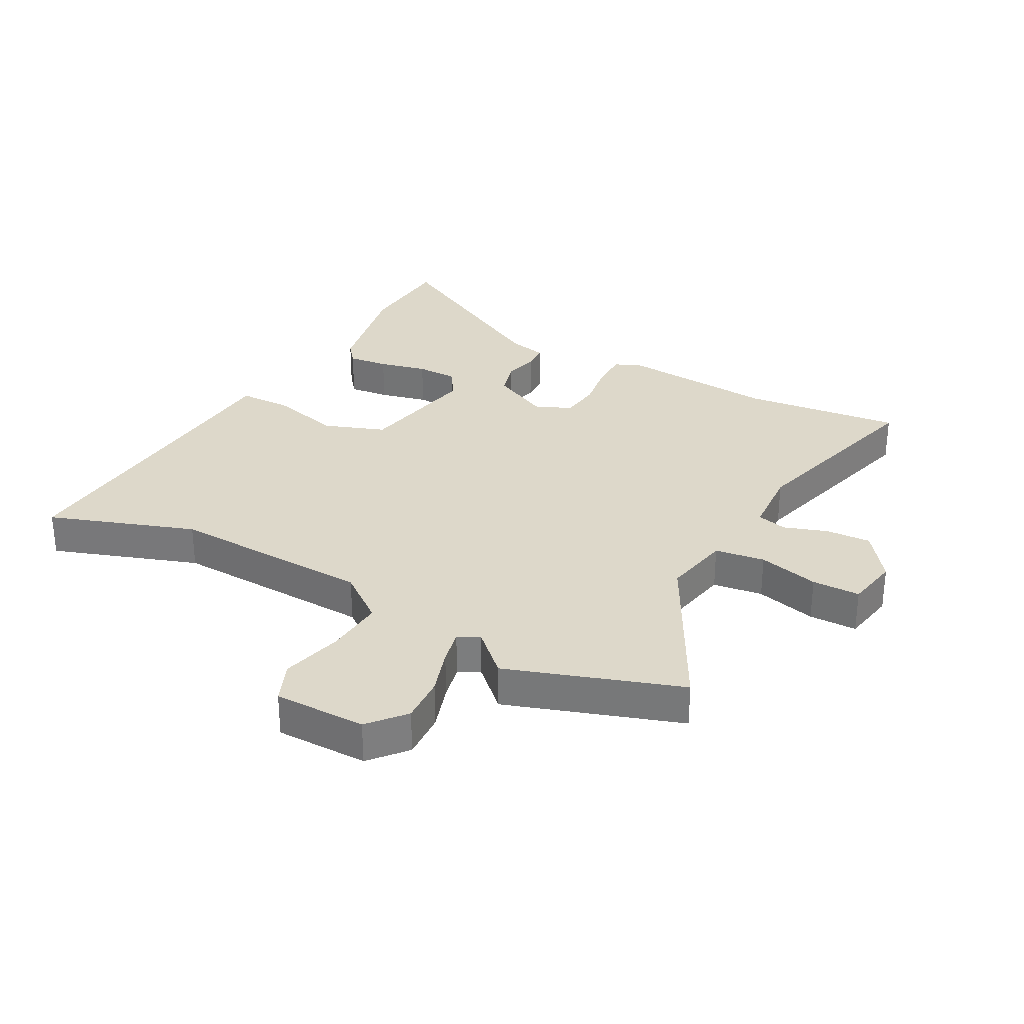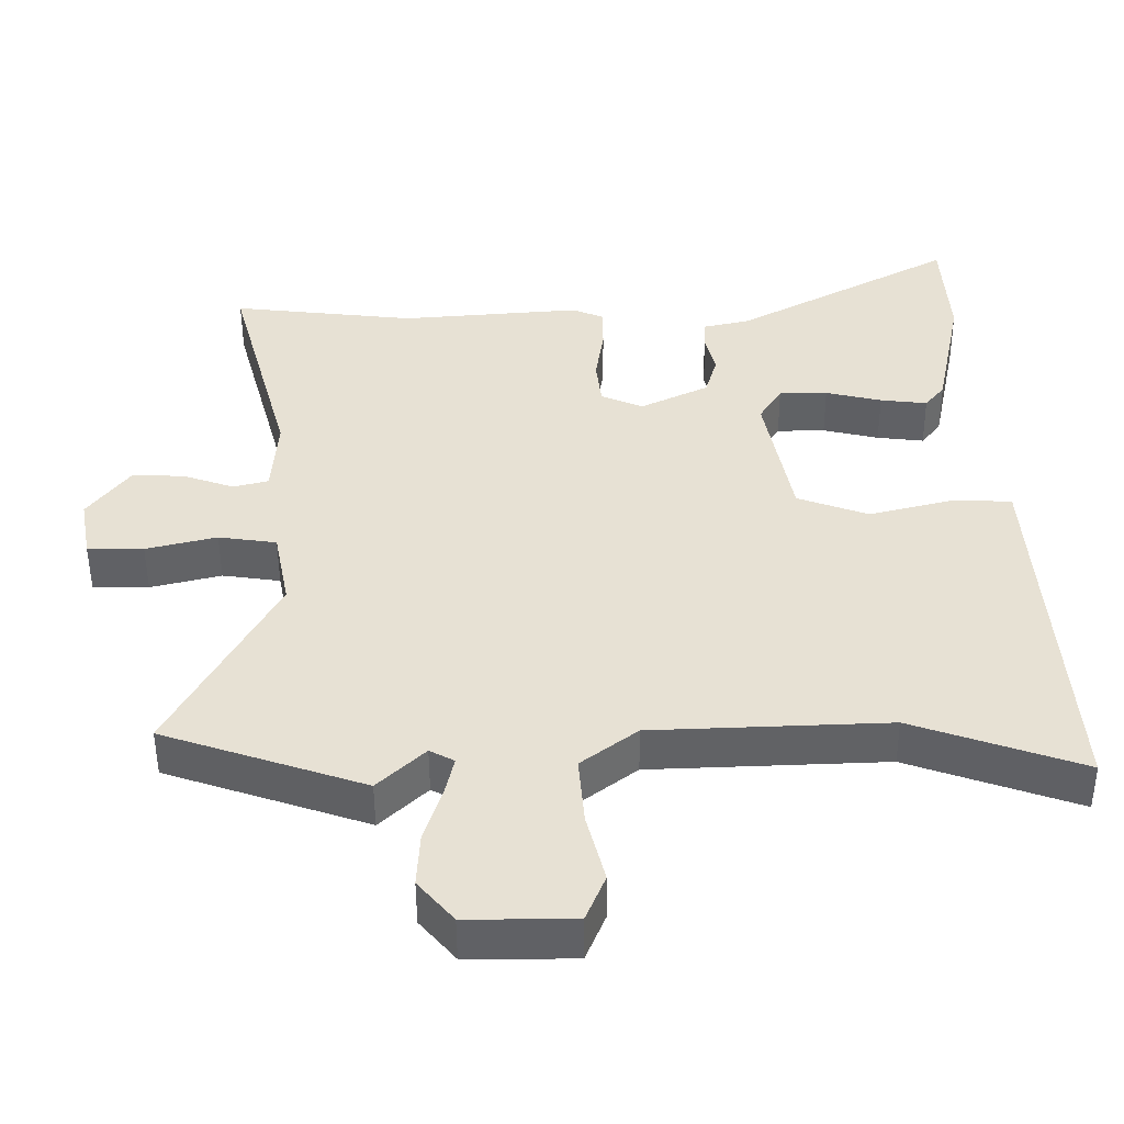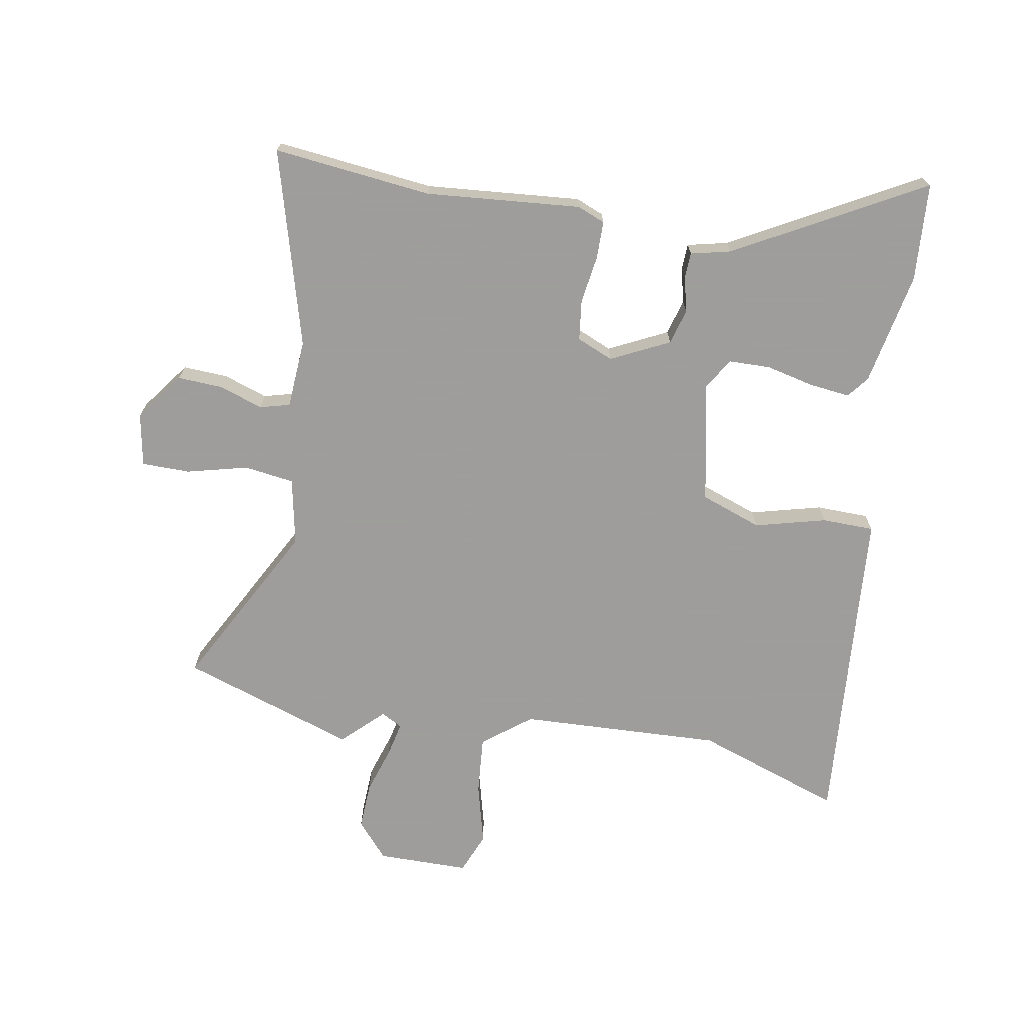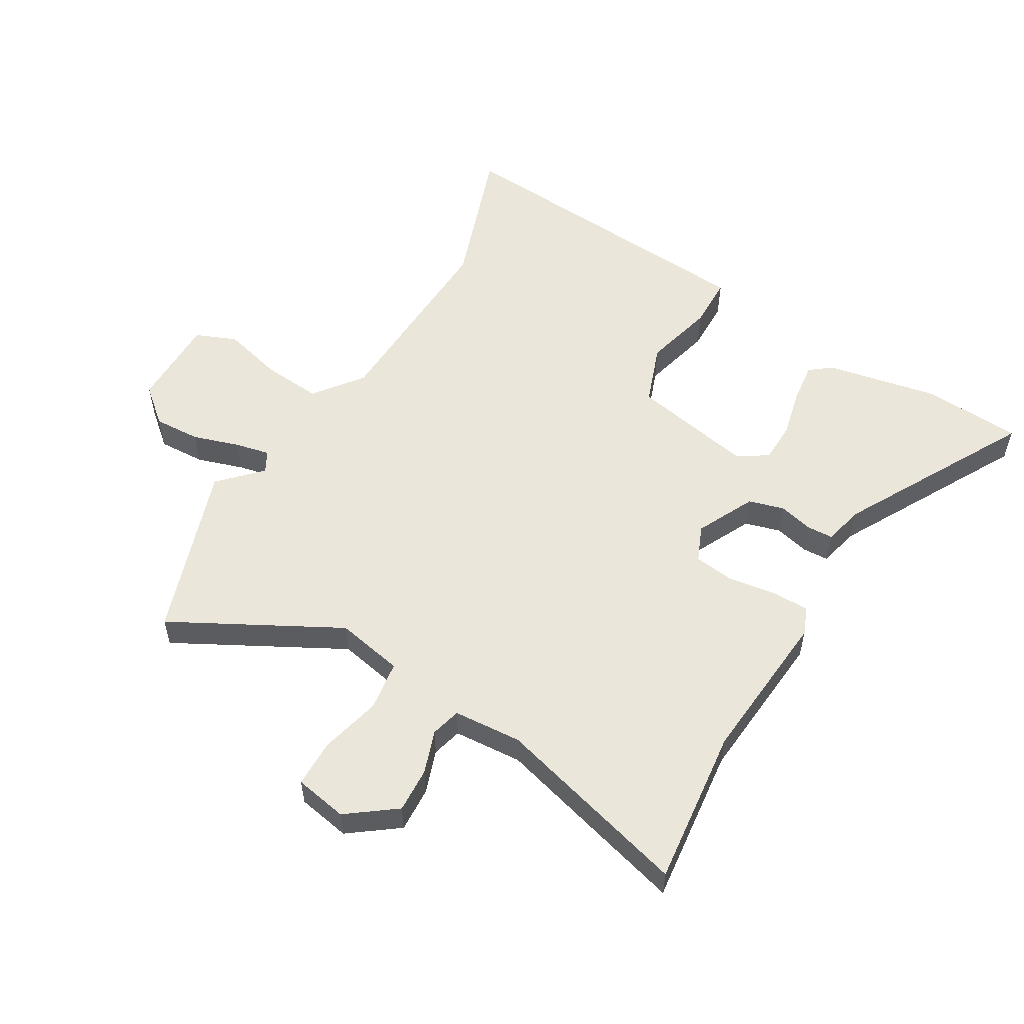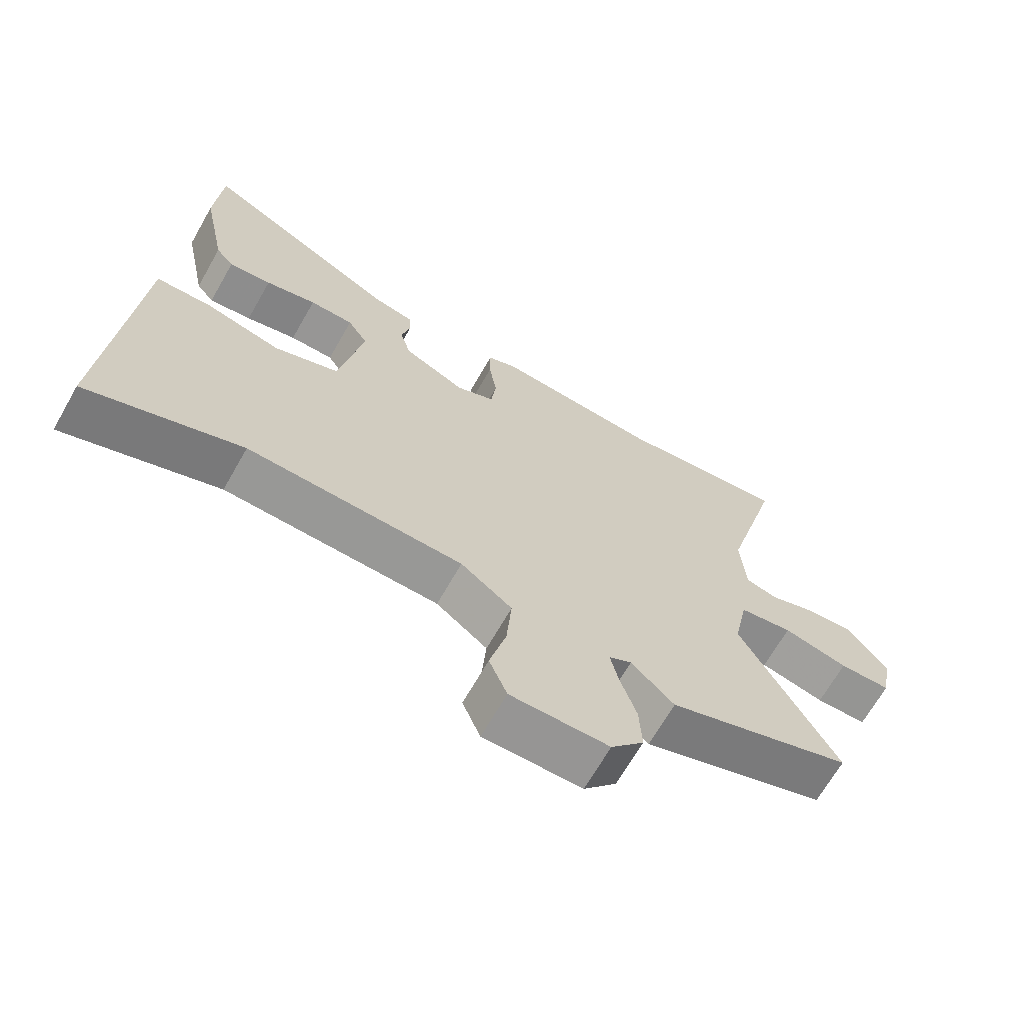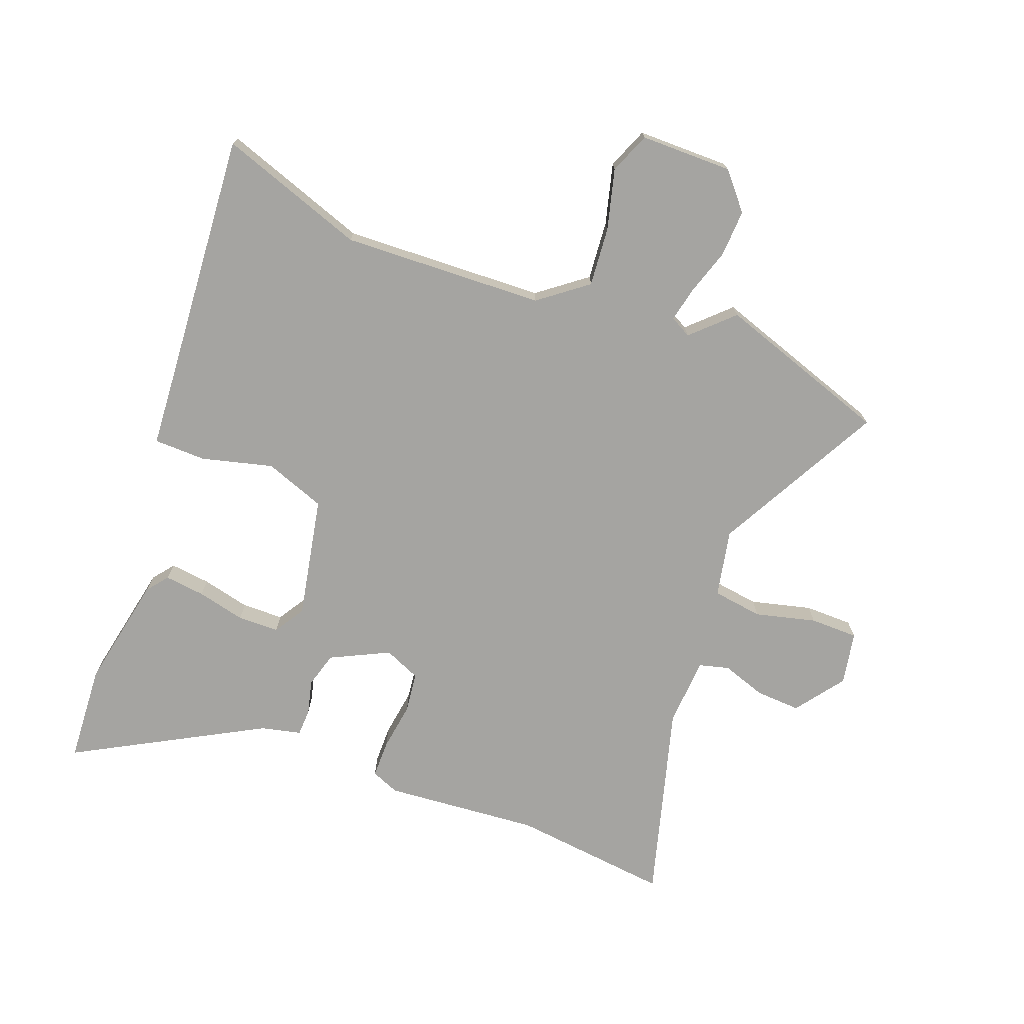
<metadata>
{"format":"obj","ext":"obj","renderer":"f3d","projection":"perspective","resolution":1024,"background":"white","views":[{"elev":31.0,"azim":-151.5,"up":"+Y"},{"elev":-50.4,"azim":0.3,"up":"+Z"},{"elev":-70.7,"azim":-9.7,"up":"+Y"},{"elev":55.0,"azim":-59.3,"up":"+Y"},{"elev":-67.6,"azim":150.3,"up":"+Z"},{"elev":-73.4,"azim":159.4,"up":"+Y"}]}
</metadata>
<code>
v -0.61 0.07 0.513
v -0.347 0.07 0.483
v -0.09 0.07 0.504
v -0.044 0.07 0.485
v -0.044 0.07 0.422
v -0.056 0.07 0.343
v -0.048 0.07 0.276
v 0.012 0.07 0.25
v 0.109 0.07 0.297
v 0.126 0.07 0.356
v 0.112 0.07 0.413
v 0.114 0.07 0.457
v 0.18 0.07 0.472
v 0.491 0.07 0.641
v 0.501 0.07 0.478
v 0.463 0.07 0.29
v 0.435 0.07 0.255
v 0.368 0.07 0.263
v 0.288 0.07 0.282
v 0.219 0.07 0.281
v 0.187 0.07 0.23
v 0.226 0.07 0.028
v 0.327 0.07 -0.009
v 0.445 0.07 0.021
v 0.532 0.07 0.019
v 0.541 0.07 -0.112
v 0.571 0.07 -0.525
v 0.329 0.07 -0.44
v -0.007 0.07 -0.453
v -0.087 0.07 -0.514
v -0.079 0.07 -0.612
v -0.053 0.07 -0.713
v -0.081 0.07 -0.781
v -0.234 0.07 -0.781
v -0.285 0.07 -0.721
v -0.281 0.07 -0.643
v -0.256 0.07 -0.566
v -0.243 0.07 -0.508
v -0.278 0.07 -0.489
v -0.345 0.07 -0.553
v -0.633 0.07 -0.455
v -0.484 0.07 -0.179
v -0.506 0.07 -0.067
v -0.589 0.07 -0.055
v -0.69 0.07 -0.08
v -0.77 0.07 -0.079
v -0.786 0.07 0.009
v -0.726 0.07 0.089
v -0.651 0.07 0.085
v -0.579 0.07 0.06
v -0.529 0.07 0.073
v -0.521 0.07 0.187
v -0.61 0 0.513
v -0.347 0 0.483
v -0.09 0 0.504
v -0.044 0 0.485
v -0.044 0 0.422
v -0.056 0 0.343
v -0.048 0 0.276
v 0.012 0 0.25
v 0.109 0 0.297
v 0.126 0 0.356
v 0.112 0 0.413
v 0.114 0 0.457
v 0.18 0 0.472
v 0.491 0 0.641
v 0.501 0 0.478
v 0.463 0 0.29
v 0.435 0 0.255
v 0.368 0 0.263
v 0.288 0 0.282
v 0.219 0 0.281
v 0.187 0 0.23
v 0.226 0 0.028
v 0.327 0 -0.009
v 0.445 0 0.021
v 0.532 0 0.019
v 0.541 0 -0.112
v 0.571 0 -0.525
v 0.329 0 -0.44
v -0.007 0 -0.453
v -0.087 0 -0.514
v -0.079 0 -0.612
v -0.053 0 -0.713
v -0.081 0 -0.781
v -0.234 0 -0.781
v -0.285 0 -0.721
v -0.281 0 -0.643
v -0.256 0 -0.566
v -0.243 0 -0.508
v -0.278 0 -0.489
v -0.345 0 -0.553
v -0.633 0 -0.455
v -0.484 0 -0.179
v -0.506 0 -0.067
v -0.589 0 -0.055
v -0.69 0 -0.08
v -0.77 0 -0.079
v -0.786 0 0.009
v -0.726 0 0.089
v -0.651 0 0.085
v -0.579 0 0.06
v -0.529 0 0.073
v -0.521 0 0.187
f 48 49 50
f 47 48 50
f 46 47 50
f 45 46 50
f 44 45 50
f 43 44 50 51
f 42 43 51 52
f 39 40 41 42
f 38 39 42 52
f 35 36 37
f 34 35 37
f 33 34 37
f 32 33 37
f 31 32 37
f 30 31 37 38
f 52 1 2
f 38 52 2
f 30 38 2
f 29 30 2
f 26 27 28
f 26 28 29
f 25 26 29
f 24 25 29
f 23 24 29
f 17 18 19
f 16 17 19
f 15 16 19
f 14 15 19
f 13 14 19
f 13 19 20
f 12 13 20
f 11 12 20
f 10 11 20
f 9 10 20 21
f 4 5 6
f 3 4 6
f 2 3 6
f 2 6 7
f 29 2 7
f 22 23 29
f 21 22 29
f 9 21 29
f 8 9 29
f 7 8 29
f 102 101 100
f 102 100 99
f 102 99 98
f 102 98 97
f 102 97 96
f 103 102 96 95
f 104 103 95 94
f 94 93 92 91
f 104 94 91 90
f 89 88 87
f 89 87 86
f 89 86 85
f 89 85 84
f 89 84 83
f 90 89 83 82
f 54 53 104
f 54 104 90
f 54 90 82
f 54 82 81
f 80 79 78
f 81 80 78
f 81 78 77
f 81 77 76
f 81 76 75
f 71 70 69
f 71 69 68
f 71 68 67
f 71 67 66
f 71 66 65
f 72 71 65
f 72 65 64
f 72 64 63
f 72 63 62
f 73 72 62 61
f 58 57 56
f 58 56 55
f 58 55 54
f 59 58 54
f 59 54 81
f 81 75 74
f 81 74 73
f 81 73 61
f 81 61 60
f 81 60 59
f 1 53 54 2
f 2 54 55 3
f 3 55 56 4
f 4 56 57 5
f 5 57 58 6
f 6 58 59 7
f 7 59 60 8
f 8 60 61 9
f 9 61 62 10
f 10 62 63 11
f 11 63 64 12
f 12 64 65 13
f 13 65 66 14
f 14 66 67 15
f 15 67 68 16
f 16 68 69 17
f 17 69 70 18
f 18 70 71 19
f 19 71 72 20
f 20 72 73 21
f 21 73 74 22
f 22 74 75 23
f 23 75 76 24
f 24 76 77 25
f 25 77 78 26
f 26 78 79 27
f 27 79 80 28
f 28 80 81 29
f 29 81 82 30
f 30 82 83 31
f 31 83 84 32
f 32 84 85 33
f 33 85 86 34
f 34 86 87 35
f 35 87 88 36
f 36 88 89 37
f 37 89 90 38
f 38 90 91 39
f 39 91 92 40
f 40 92 93 41
f 41 93 94 42
f 42 94 95 43
f 43 95 96 44
f 44 96 97 45
f 45 97 98 46
f 46 98 99 47
f 47 99 100 48
f 48 100 101 49
f 49 101 102 50
f 50 102 103 51
f 51 103 104 52
f 52 104 53 1

</code>
